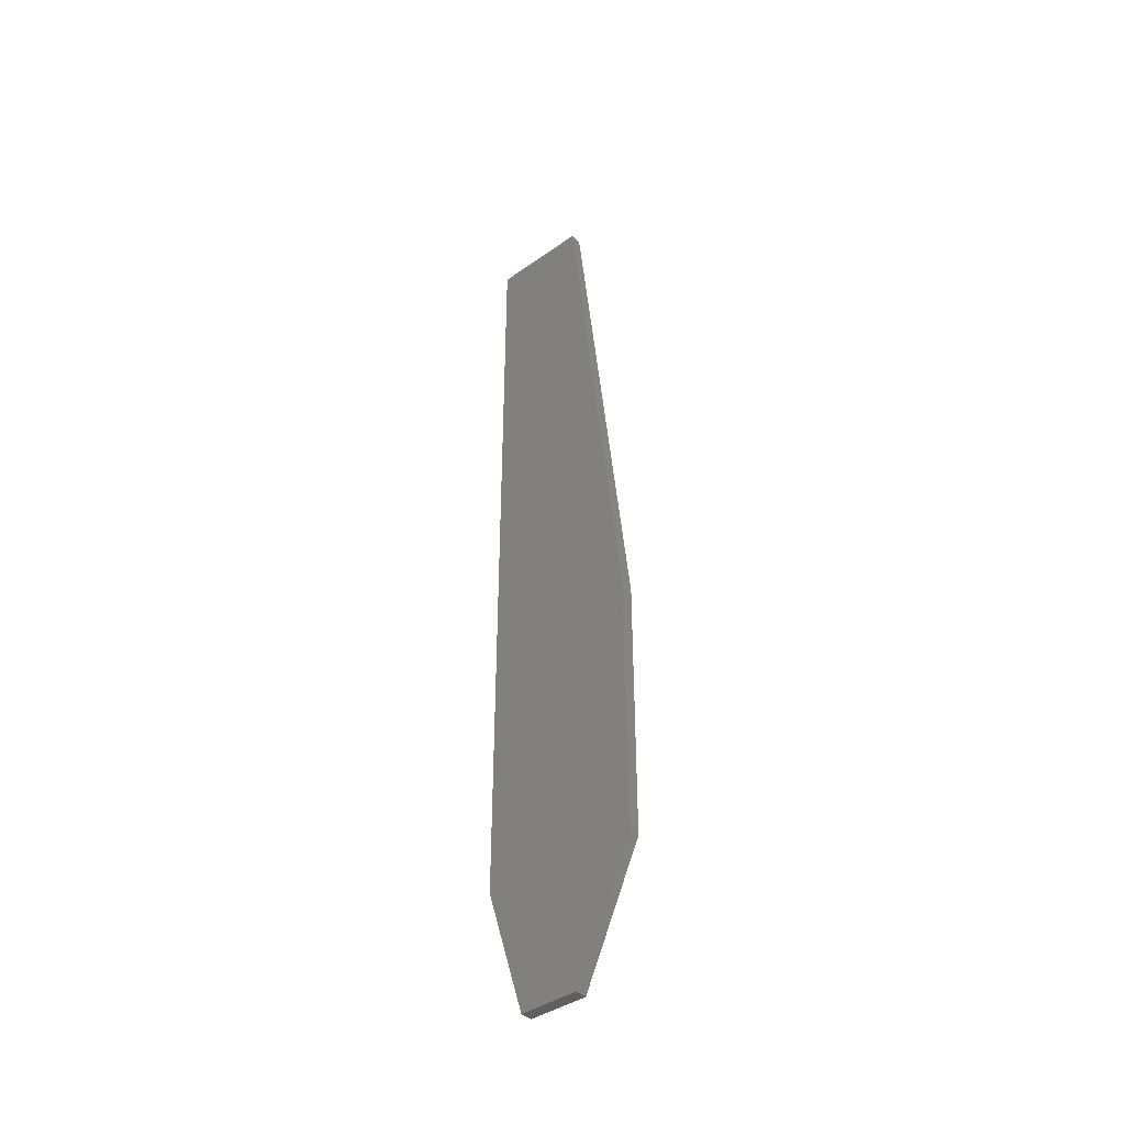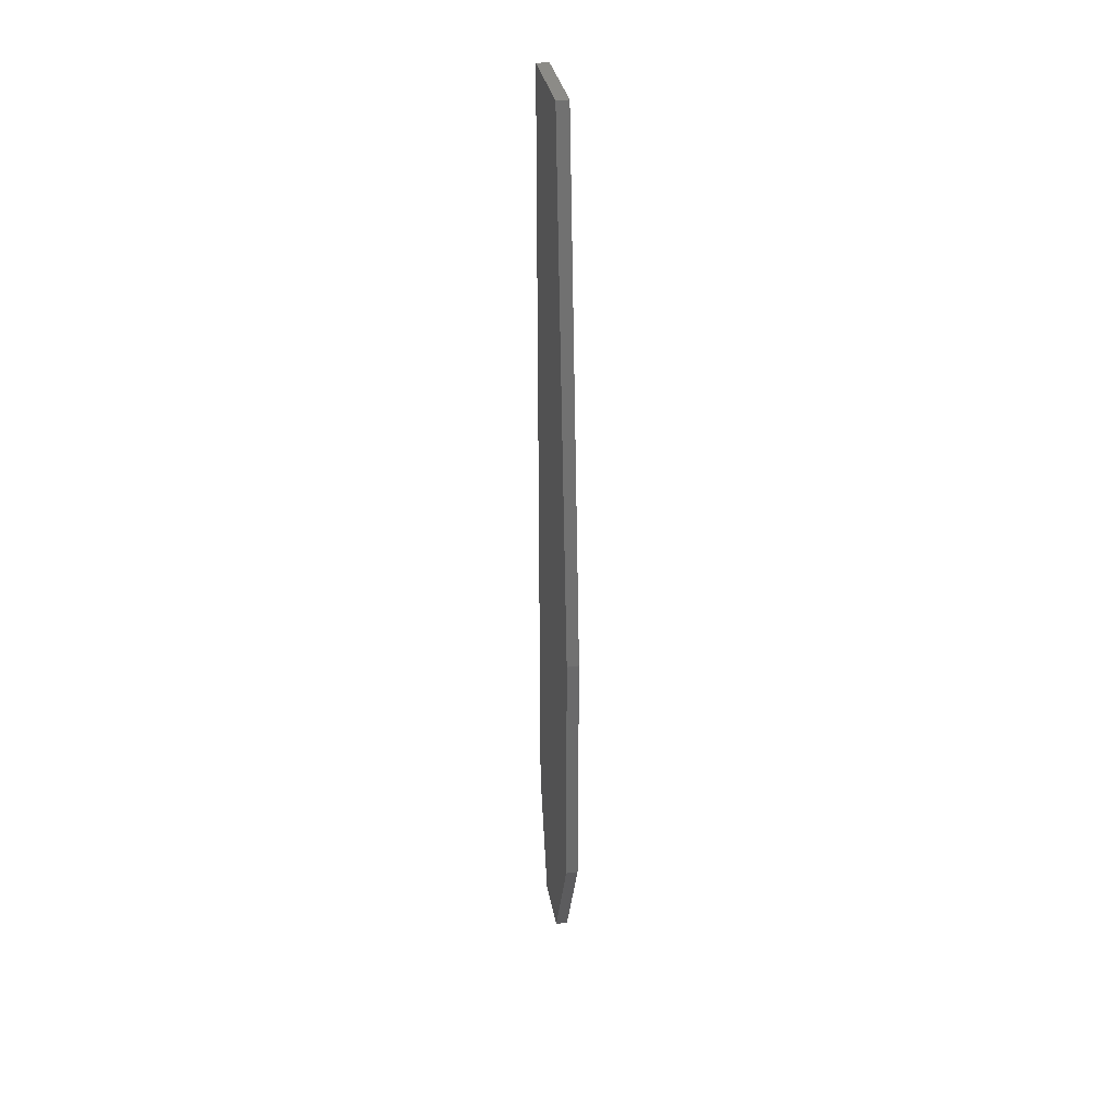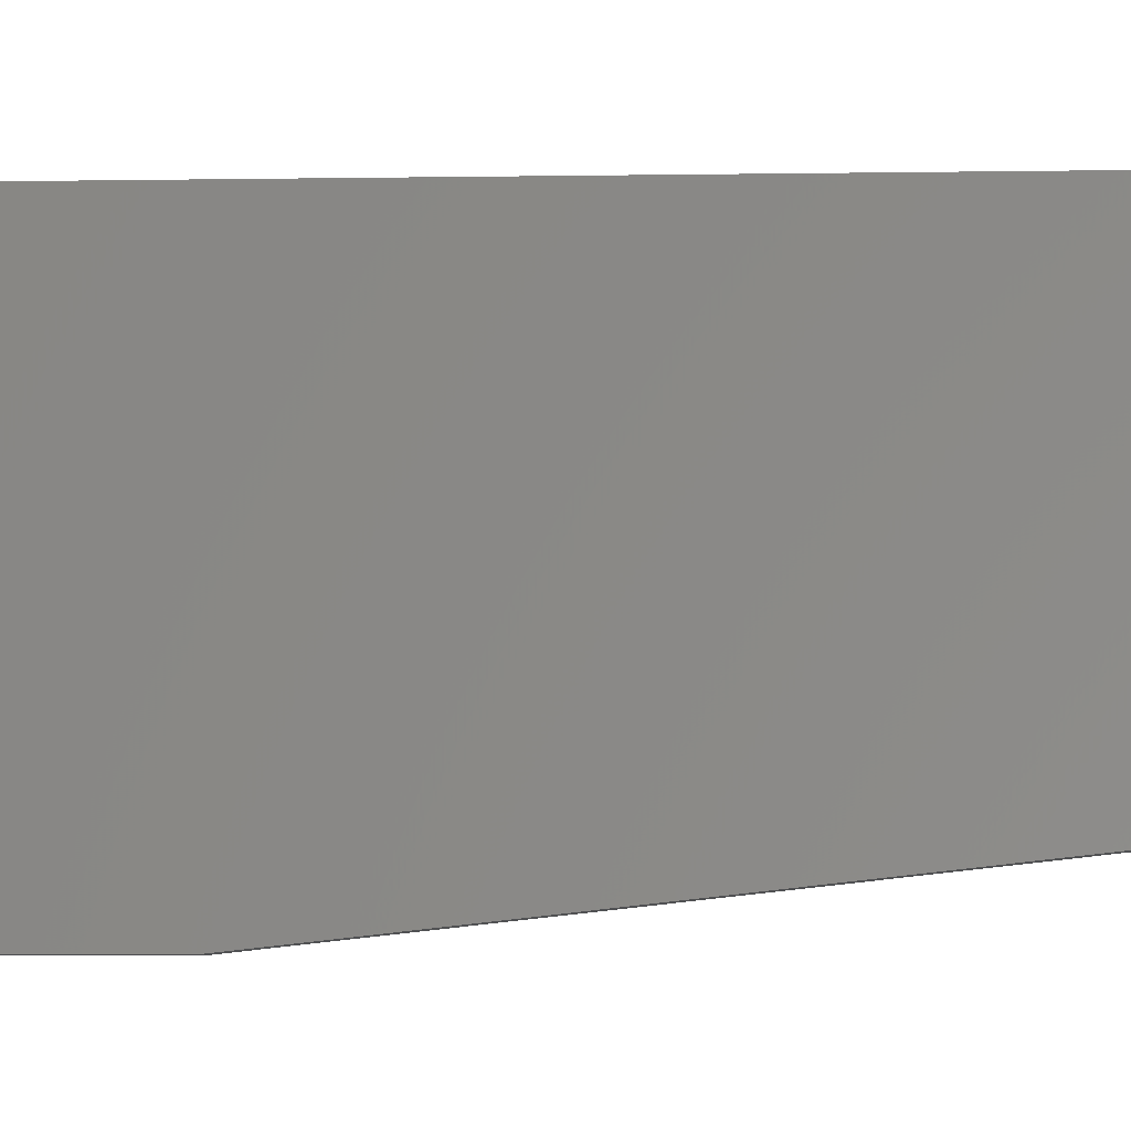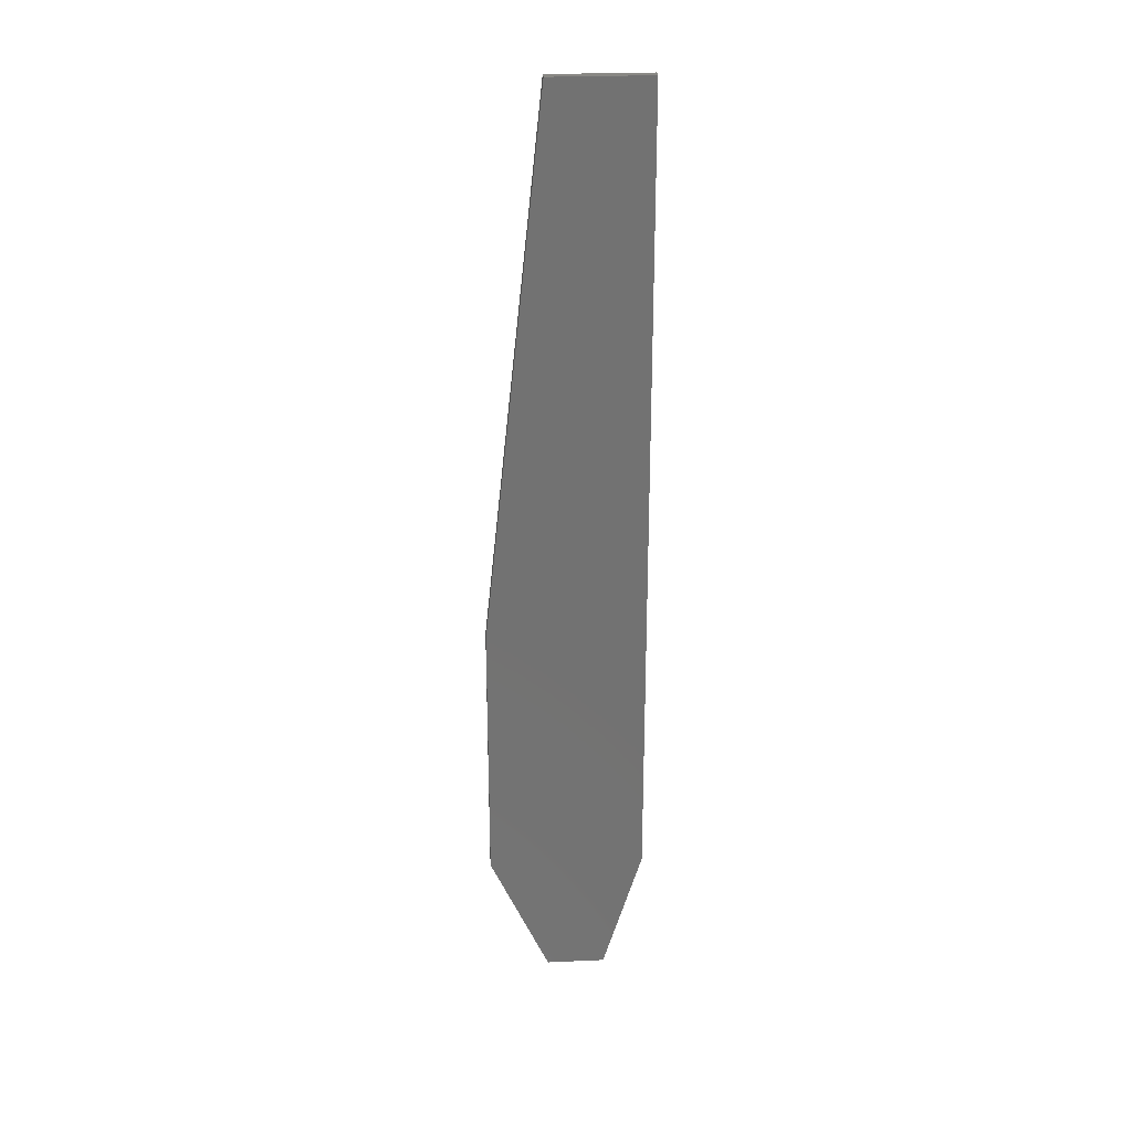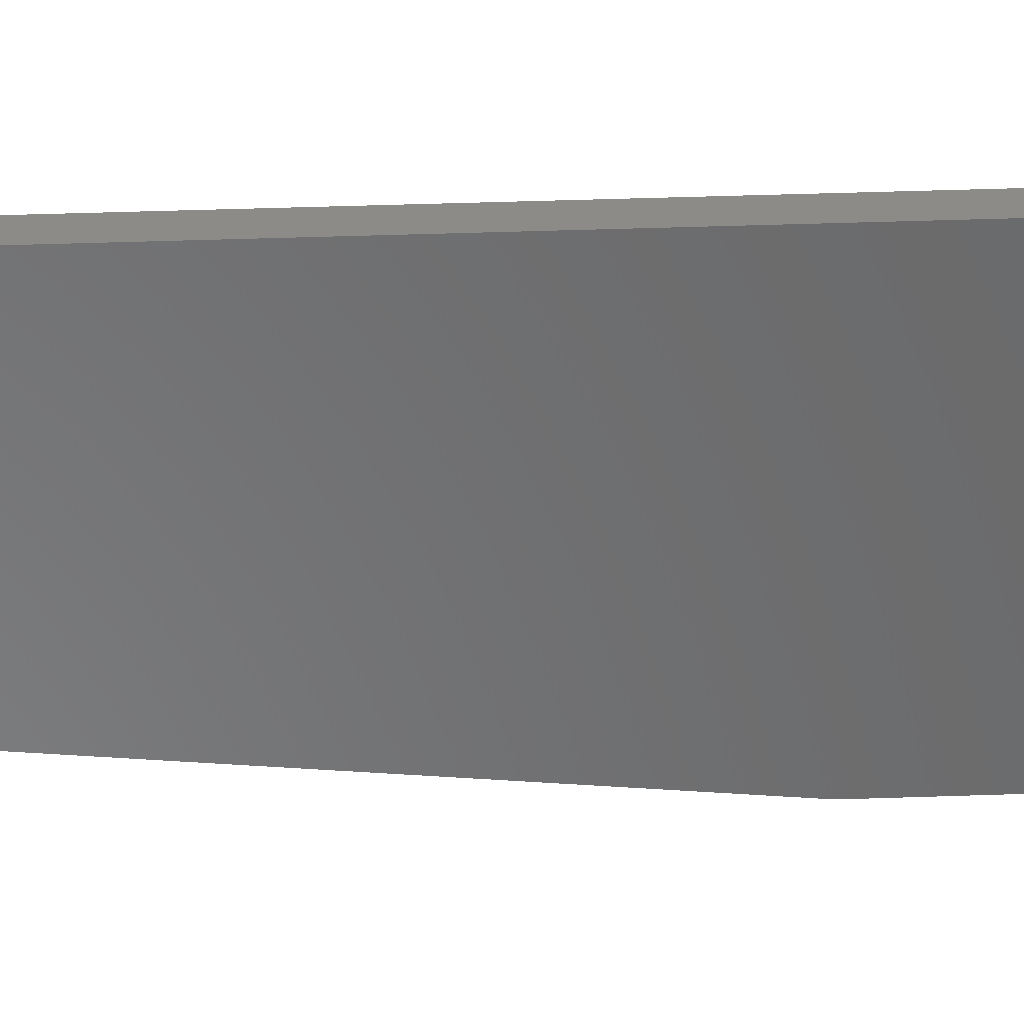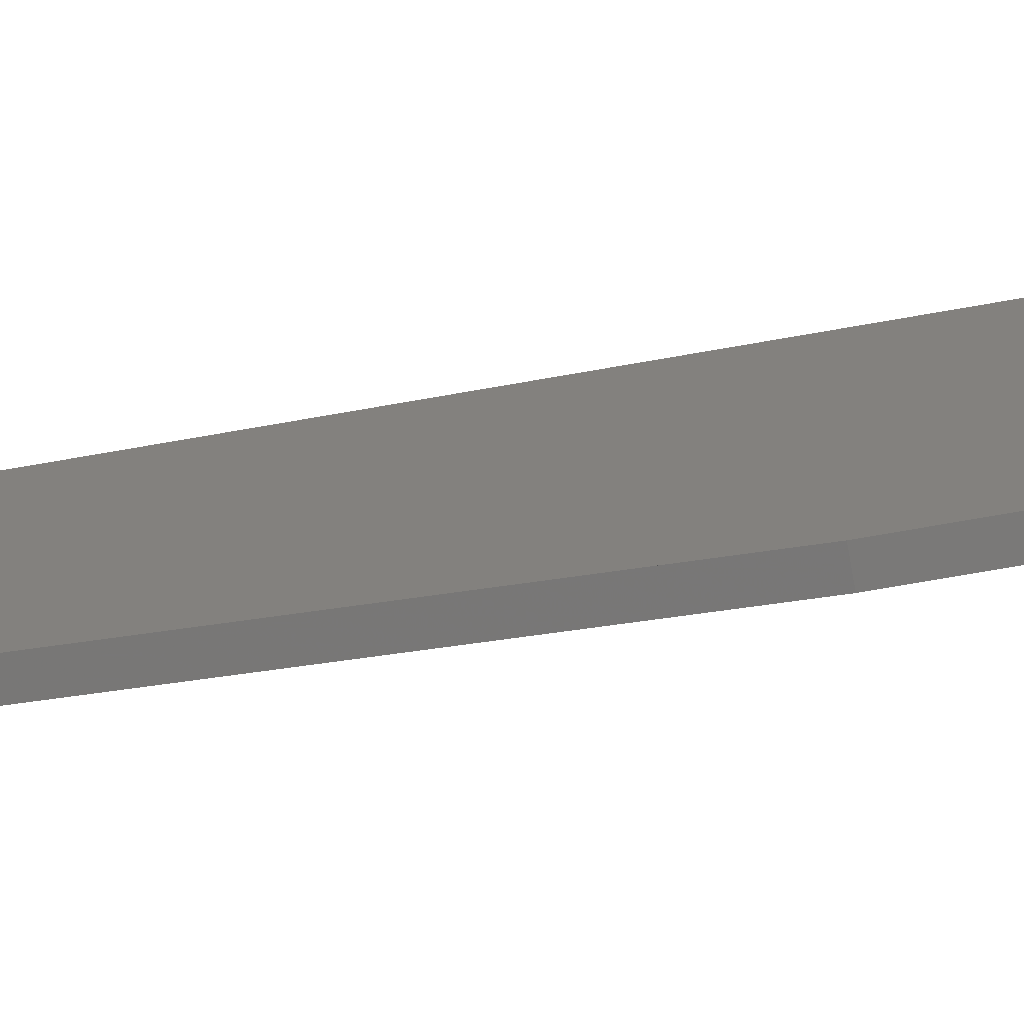
<metadata>
{"format":"stl","ext":"stl","renderer":"f3d","projection":"perspective","resolution":1024,"background":"white","views":[{"elev":-40.5,"azim":130.9,"up":"+Y"},{"elev":33.0,"azim":169.8,"up":"+Y"},{"elev":-3.4,"azim":95.6,"up":"+Z"},{"elev":26.0,"azim":-94.1,"up":"+Y"},{"elev":35.0,"azim":-92.8,"up":"+Z"},{"elev":-72.3,"azim":-80.0,"up":"+Z"}]}
</metadata>
<code>
# stl→obj: 20 verts, 36 faces
v 0.007812 -0.2952 -0.1155
v -0.007812 -0.2952 -0.1155
v 0.007812 0.009868 -0.1155
v -0.007812 0.009868 -0.1155
v 0.007812 0.0567 -0.1147
v -0.007812 0.0567 -0.1147
v 0.007812 0.75 -0.03906
v -0.007812 0.75 -0.03906
v 0.007812 0.04893 0.0884
v 0.007812 -0.4609 0.03742
v 0.007812 0.75 0.0884
v 0.007812 -0.2952 0.0884
v 0.007812 -0.4609 -0.03906
v 0.007812 0.04893 -0.1155
v -0.007812 0.75 0.0884
v -0.007812 -0.4609 0.03742
v -0.007812 0.04893 0.0884
v -0.007812 -0.2952 0.0884
v -0.007812 0.04893 -0.1155
v -0.007812 -0.4609 -0.03906
f 1 2 3
f 3 2 4
f 5 6 7
f 7 6 8
f 9 10 11
f 9 12 10
f 7 11 10
f 7 10 13
f 7 13 1
f 7 1 3
f 7 3 14
f 7 14 5
f 15 16 17
f 16 18 17
f 8 6 19
f 8 19 4
f 8 4 2
f 8 2 20
f 8 20 16
f 8 16 15
f 4 19 3
f 3 19 14
f 19 6 14
f 14 6 5
f 10 16 13
f 13 16 20
f 12 18 10
f 10 18 16
f 9 17 12
f 12 17 18
f 11 15 9
f 9 15 17
f 7 8 11
f 11 8 15
f 13 20 1
f 1 20 2

</code>
